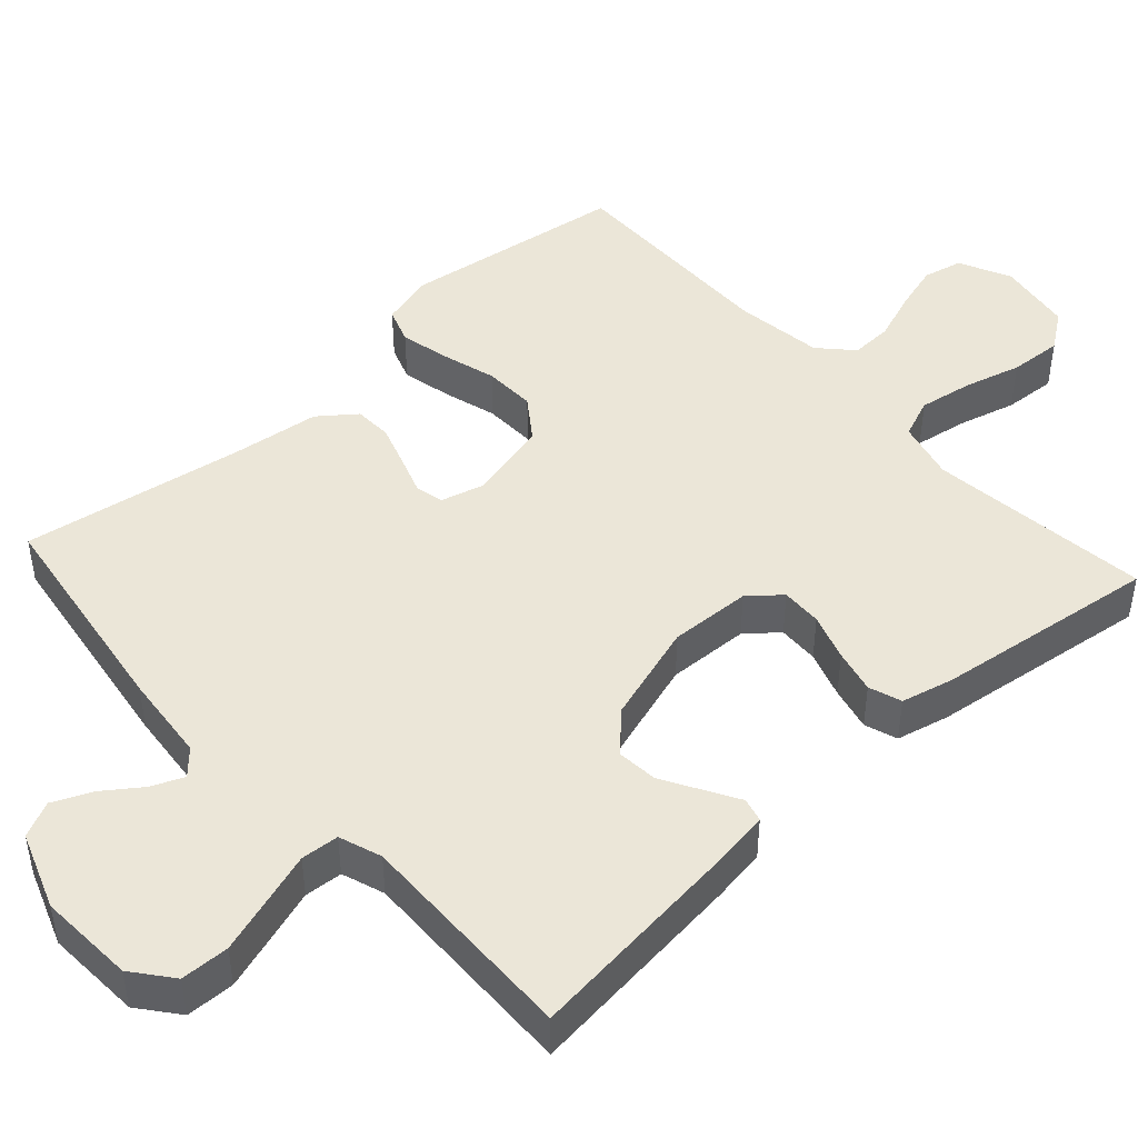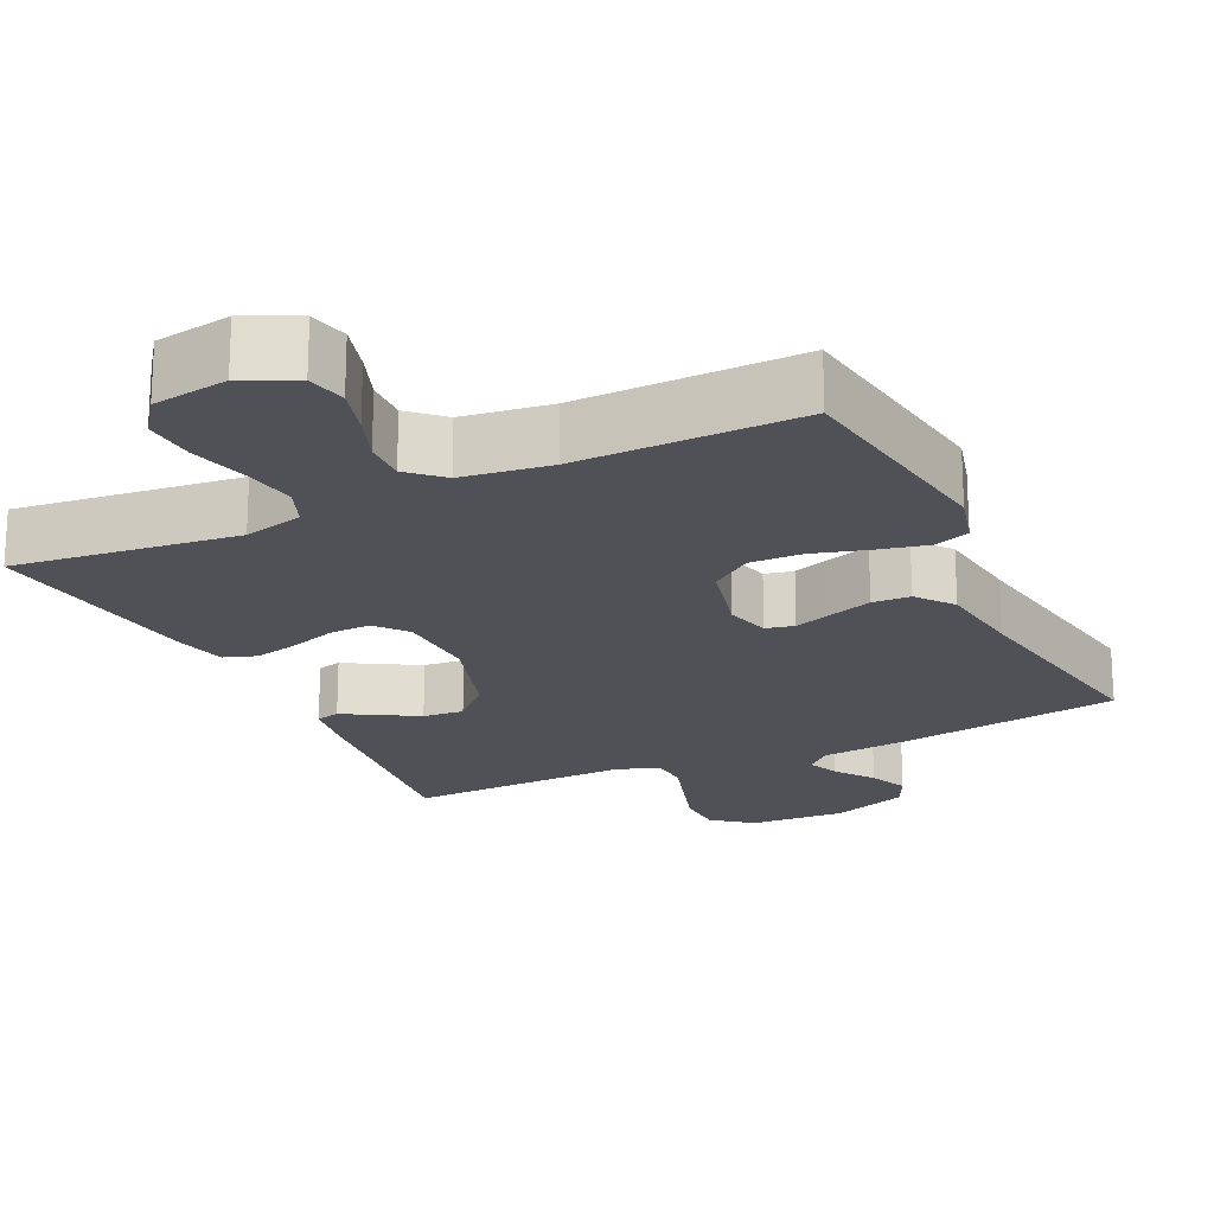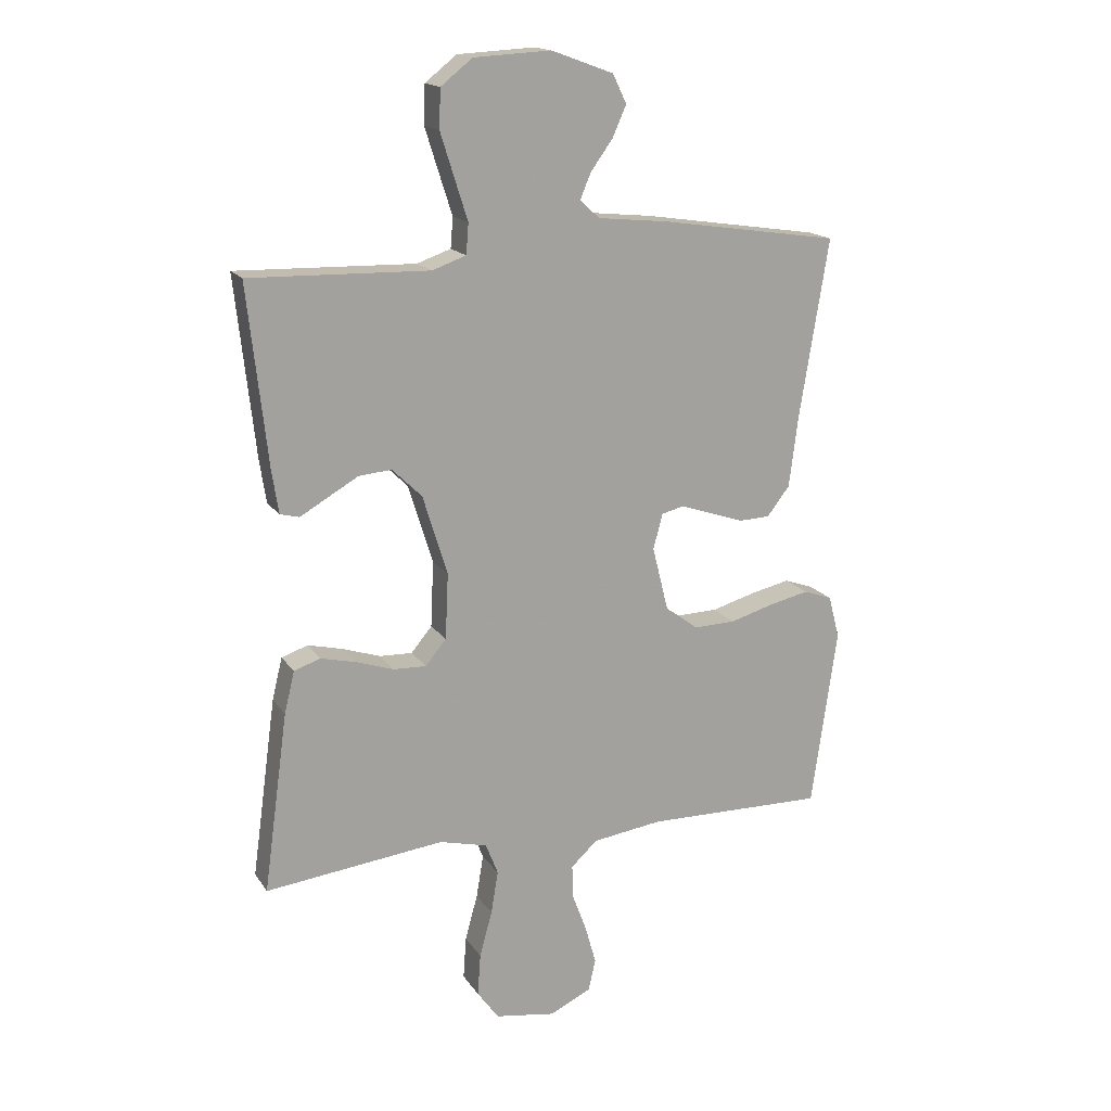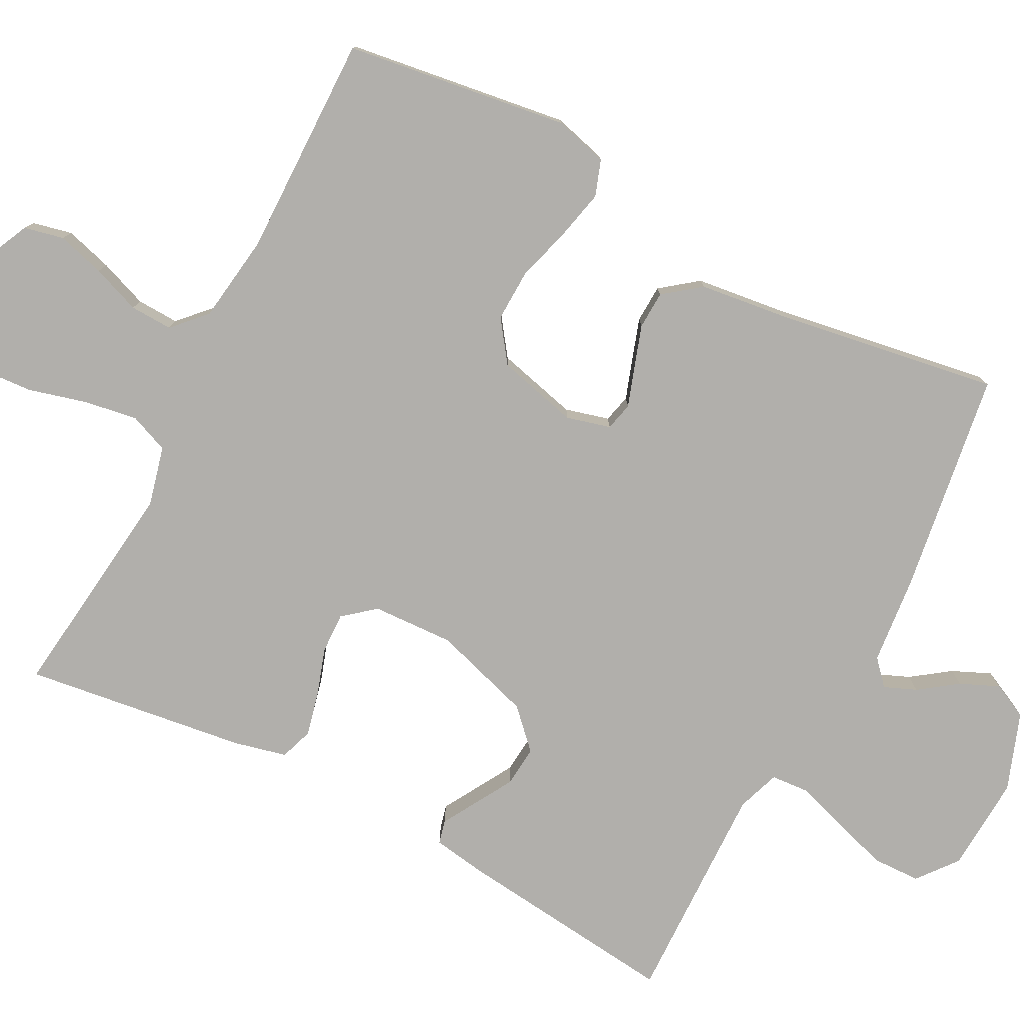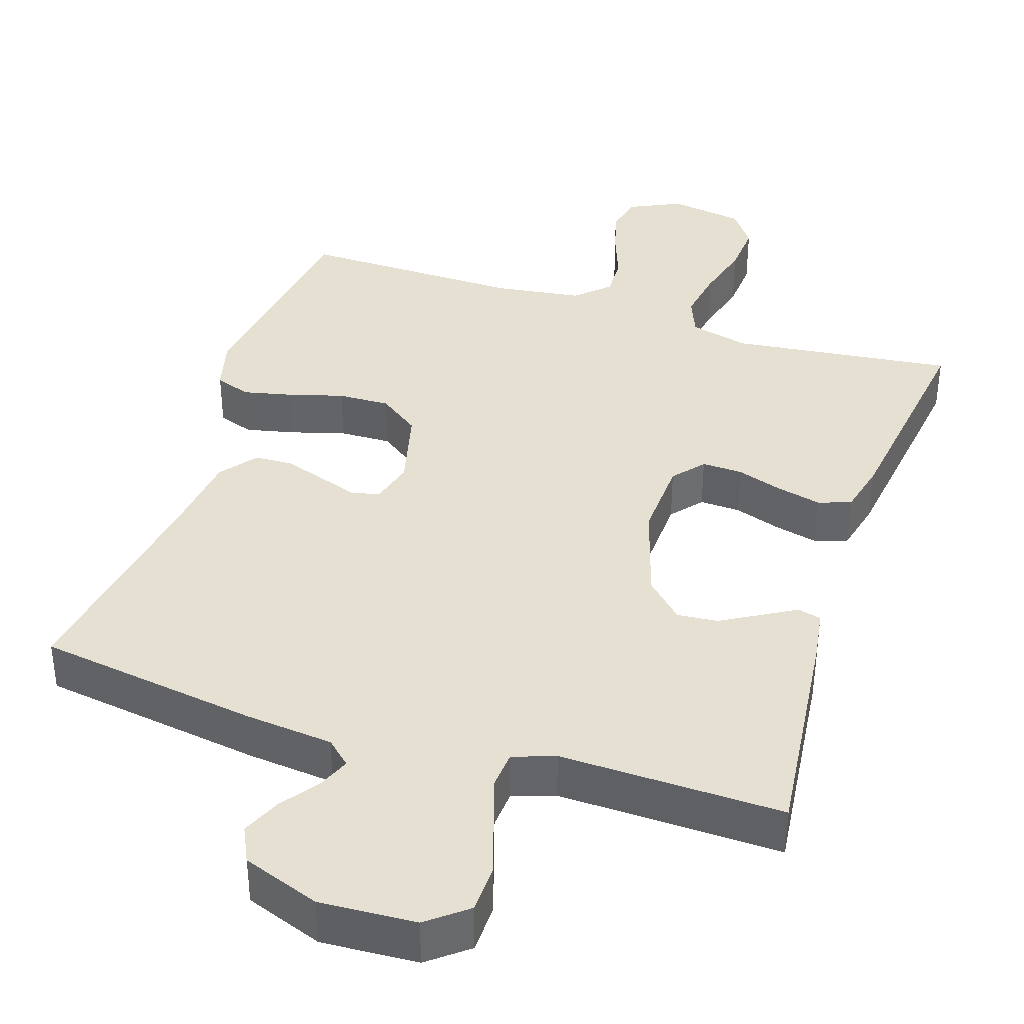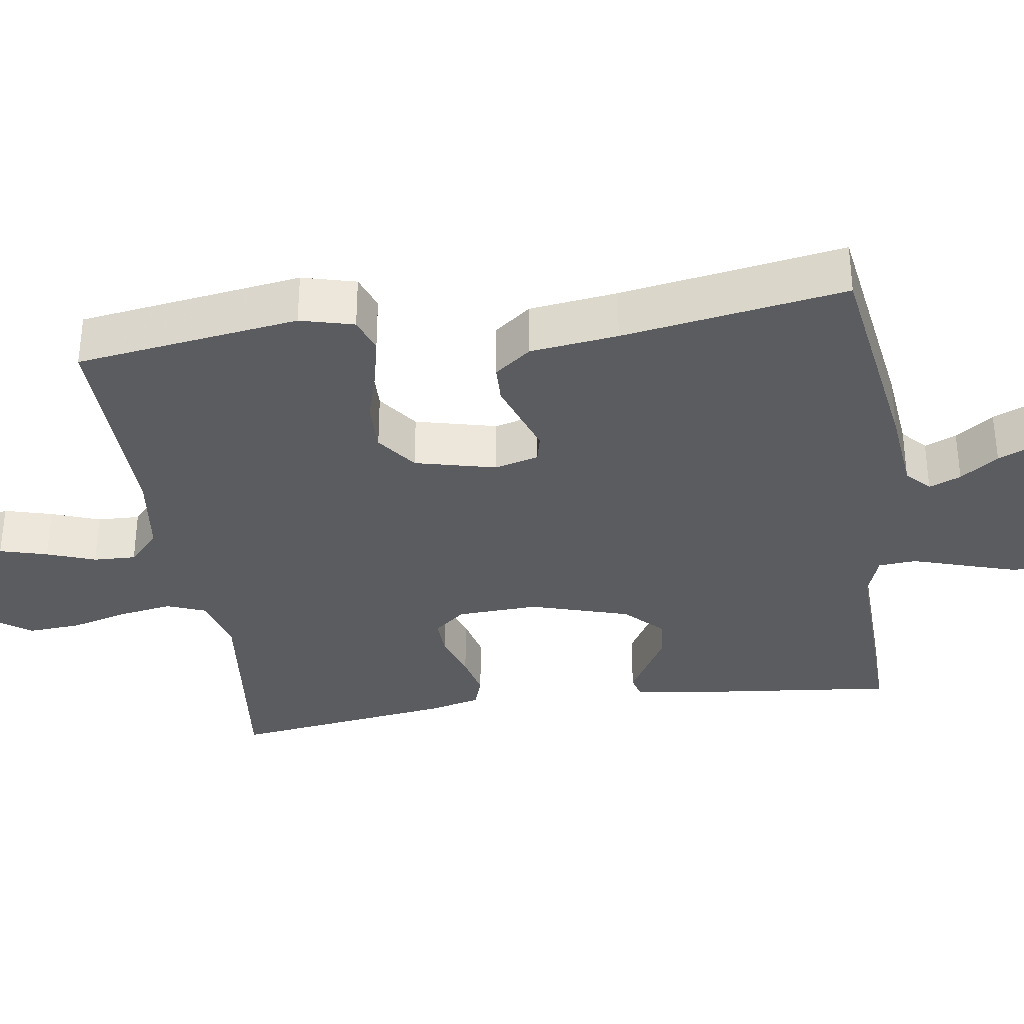
<metadata>
{"format":"obj","ext":"obj","renderer":"f3d","projection":"perspective","resolution":1024,"background":"white","views":[{"elev":46.1,"azim":47.7,"up":"+Y"},{"elev":-20.4,"azim":-154.6,"up":"+Y"},{"elev":16.7,"azim":157.3,"up":"+Z"},{"elev":-78.3,"azim":-117.7,"up":"+Y"},{"elev":38.5,"azim":18.0,"up":"+Y"},{"elev":-34.0,"azim":-81.5,"up":"+Y"}]}
</metadata>
<code>
v -0.5 0.07 -0.5
v -0.543 0.07 -0.2
v -0.524 0.07 -0.128
v -0.476 0.07 -0.111
v -0.409 0.07 -0.126
v -0.336 0.07 -0.147
v -0.266 0.07 -0.149
v -0.211 0.07 -0.109
v -0.184 0.07 0
v -0.2 0.07 0.059
v -0.238 0.07 0.068
v -0.29 0.07 0.05
v -0.347 0.07 0.031
v -0.398 0.07 0.033
v -0.436 0.07 0.082
v -0.451 0.07 0.2
v -0.5 0.07 0.5
v -0.2 0.07 0.545
v -0.082 0.07 0.557
v -0.049 0.07 0.587
v -0.067 0.07 0.63
v -0.104 0.07 0.681
v -0.127 0.07 0.733
v -0.104 0.07 0.781
v 0 0.07 0.819
v 0.129 0.07 0.812
v 0.182 0.07 0.77
v 0.184 0.07 0.705
v 0.161 0.07 0.632
v 0.139 0.07 0.563
v 0.143 0.07 0.512
v 0.2 0.07 0.492
v 0.5 0.07 0.5
v 0.467 0.07 0.2
v 0.456 0.07 0.129
v 0.424 0.07 0.121
v 0.379 0.07 0.147
v 0.327 0.07 0.177
v 0.272 0.07 0.182
v 0.222 0.07 0.133
v 0.181 0.07 0
v 0.186 0.07 -0.11
v 0.221 0.07 -0.152
v 0.276 0.07 -0.15
v 0.339 0.07 -0.129
v 0.398 0.07 -0.115
v 0.442 0.07 -0.13
v 0.459 0.07 -0.2
v 0.5 0.07 -0.5
v 0.2 0.07 -0.465
v 0.12 0.07 -0.485
v 0.099 0.07 -0.538
v 0.111 0.07 -0.61
v 0.132 0.07 -0.687
v 0.137 0.07 -0.758
v 0.101 0.07 -0.808
v 0 0.07 -0.824
v -0.07 0.07 -0.791
v -0.082 0.07 -0.738
v -0.064 0.07 -0.674
v -0.04 0.07 -0.609
v -0.038 0.07 -0.552
v -0.082 0.07 -0.511
v -0.2 0.07 -0.495
v -0.5 0 -0.5
v -0.543 0 -0.2
v -0.524 0 -0.128
v -0.476 0 -0.111
v -0.409 0 -0.126
v -0.336 0 -0.147
v -0.266 0 -0.149
v -0.211 0 -0.109
v -0.184 0 0
v -0.2 0 0.059
v -0.238 0 0.068
v -0.29 0 0.05
v -0.347 0 0.031
v -0.398 0 0.033
v -0.436 0 0.082
v -0.451 0 0.2
v -0.5 0 0.5
v -0.2 0 0.545
v -0.082 0 0.557
v -0.049 0 0.587
v -0.067 0 0.63
v -0.104 0 0.681
v -0.127 0 0.733
v -0.104 0 0.781
v 0 0 0.819
v 0.129 0 0.812
v 0.182 0 0.77
v 0.184 0 0.705
v 0.161 0 0.632
v 0.139 0 0.563
v 0.143 0 0.512
v 0.2 0 0.492
v 0.5 0 0.5
v 0.467 0 0.2
v 0.456 0 0.129
v 0.424 0 0.121
v 0.379 0 0.147
v 0.327 0 0.177
v 0.272 0 0.182
v 0.222 0 0.133
v 0.181 0 0
v 0.186 0 -0.11
v 0.221 0 -0.152
v 0.276 0 -0.15
v 0.339 0 -0.129
v 0.398 0 -0.115
v 0.442 0 -0.13
v 0.459 0 -0.2
v 0.5 0 -0.5
v 0.2 0 -0.465
v 0.12 0 -0.485
v 0.099 0 -0.538
v 0.111 0 -0.61
v 0.132 0 -0.687
v 0.137 0 -0.758
v 0.101 0 -0.808
v 0 0 -0.824
v -0.07 0 -0.791
v -0.082 0 -0.738
v -0.064 0 -0.674
v -0.04 0 -0.609
v -0.038 0 -0.552
v -0.082 0 -0.511
v -0.2 0 -0.495
f 59 60 61
f 58 59 61
f 57 58 61
f 56 57 61
f 55 56 61
f 54 55 61
f 53 54 61
f 52 53 61 62
f 51 52 62 63
f 48 49 50
f 47 48 50
f 46 47 50
f 45 46 50
f 44 45 50
f 51 63 64
f 50 51 64
f 44 50 64
f 43 44 64
f 35 36 37
f 34 35 37
f 33 34 37
f 32 33 37
f 31 32 37 38
f 28 29 30
f 27 28 30
f 26 27 30
f 25 26 30
f 24 25 30
f 23 24 30
f 22 23 30
f 21 22 30
f 20 21 30 31
f 31 38 39
f 20 31 39
f 19 20 39
f 19 39 40
f 18 19 40
f 17 18 40
f 16 17 40
f 14 15 16
f 13 14 16
f 12 13 16
f 11 12 16
f 4 5 6
f 3 4 6
f 2 3 6
f 1 2 6
f 64 1 6
f 64 6 7
f 64 7 8
f 43 64 8
f 42 43 8
f 41 42 8 9
f 16 40 41
f 11 16 41
f 10 11 41
f 9 10 41
f 125 124 123
f 125 123 122
f 125 122 121
f 125 121 120
f 125 120 119
f 125 119 118
f 125 118 117
f 126 125 117 116
f 127 126 116 115
f 114 113 112
f 114 112 111
f 114 111 110
f 114 110 109
f 114 109 108
f 128 127 115
f 128 115 114
f 128 114 108
f 128 108 107
f 101 100 99
f 101 99 98
f 101 98 97
f 101 97 96
f 102 101 96 95
f 94 93 92
f 94 92 91
f 94 91 90
f 94 90 89
f 94 89 88
f 94 88 87
f 94 87 86
f 94 86 85
f 95 94 85 84
f 103 102 95
f 103 95 84
f 103 84 83
f 104 103 83
f 104 83 82
f 104 82 81
f 104 81 80
f 80 79 78
f 80 78 77
f 80 77 76
f 80 76 75
f 70 69 68
f 70 68 67
f 70 67 66
f 70 66 65
f 70 65 128
f 71 70 128
f 72 71 128
f 72 128 107
f 72 107 106
f 73 72 106 105
f 105 104 80
f 105 80 75
f 105 75 74
f 105 74 73
f 1 65 66 2
f 2 66 67 3
f 3 67 68 4
f 4 68 69 5
f 5 69 70 6
f 6 70 71 7
f 7 71 72 8
f 8 72 73 9
f 9 73 74 10
f 10 74 75 11
f 11 75 76 12
f 12 76 77 13
f 13 77 78 14
f 14 78 79 15
f 15 79 80 16
f 16 80 81 17
f 17 81 82 18
f 18 82 83 19
f 19 83 84 20
f 20 84 85 21
f 21 85 86 22
f 22 86 87 23
f 23 87 88 24
f 24 88 89 25
f 25 89 90 26
f 26 90 91 27
f 27 91 92 28
f 28 92 93 29
f 29 93 94 30
f 30 94 95 31
f 31 95 96 32
f 32 96 97 33
f 33 97 98 34
f 34 98 99 35
f 35 99 100 36
f 36 100 101 37
f 37 101 102 38
f 38 102 103 39
f 39 103 104 40
f 40 104 105 41
f 41 105 106 42
f 42 106 107 43
f 43 107 108 44
f 44 108 109 45
f 45 109 110 46
f 46 110 111 47
f 47 111 112 48
f 48 112 113 49
f 49 113 114 50
f 50 114 115 51
f 51 115 116 52
f 52 116 117 53
f 53 117 118 54
f 54 118 119 55
f 55 119 120 56
f 56 120 121 57
f 57 121 122 58
f 58 122 123 59
f 59 123 124 60
f 60 124 125 61
f 61 125 126 62
f 62 126 127 63
f 63 127 128 64
f 64 128 65 1

</code>
